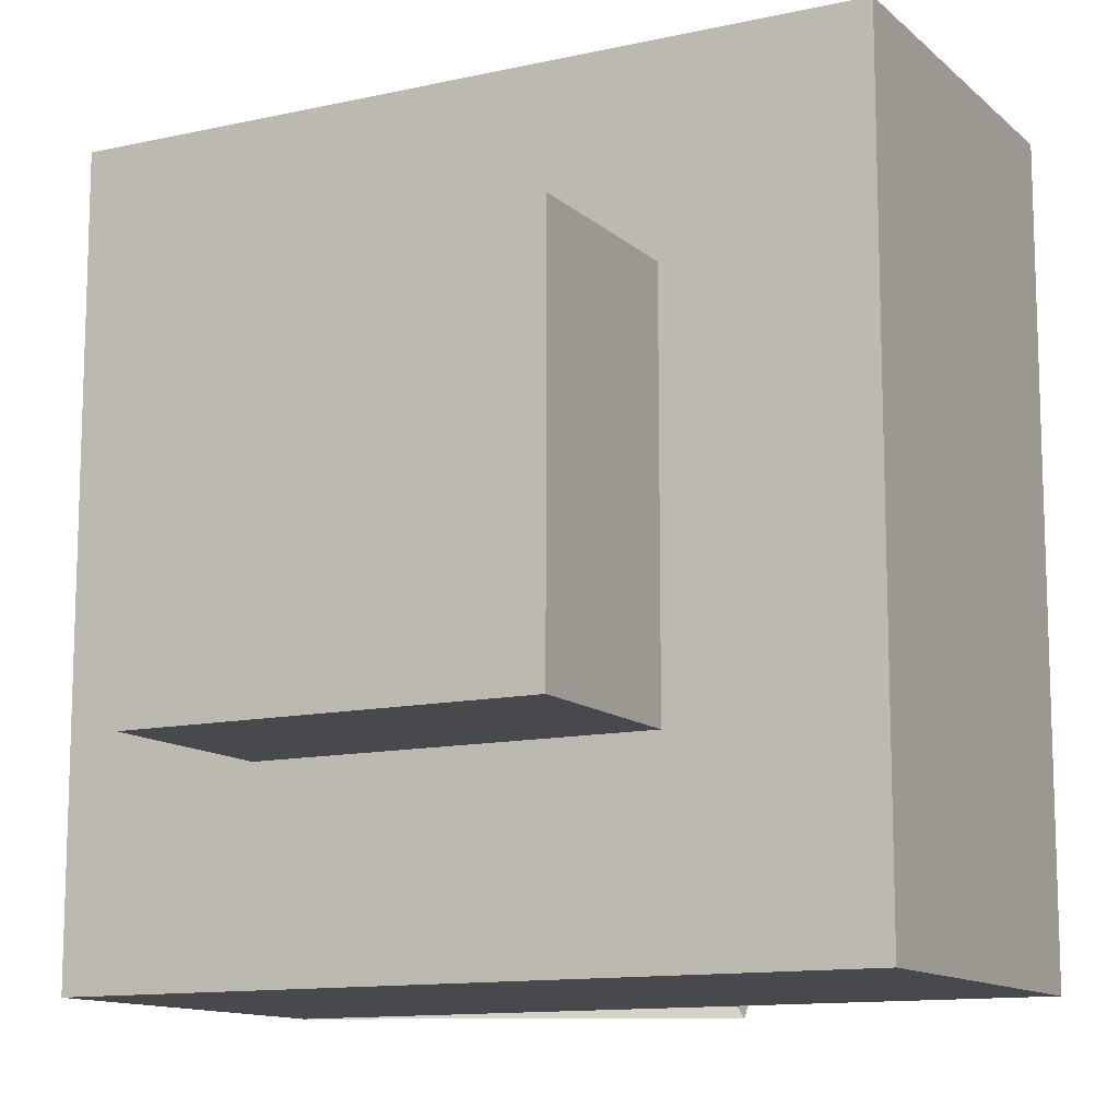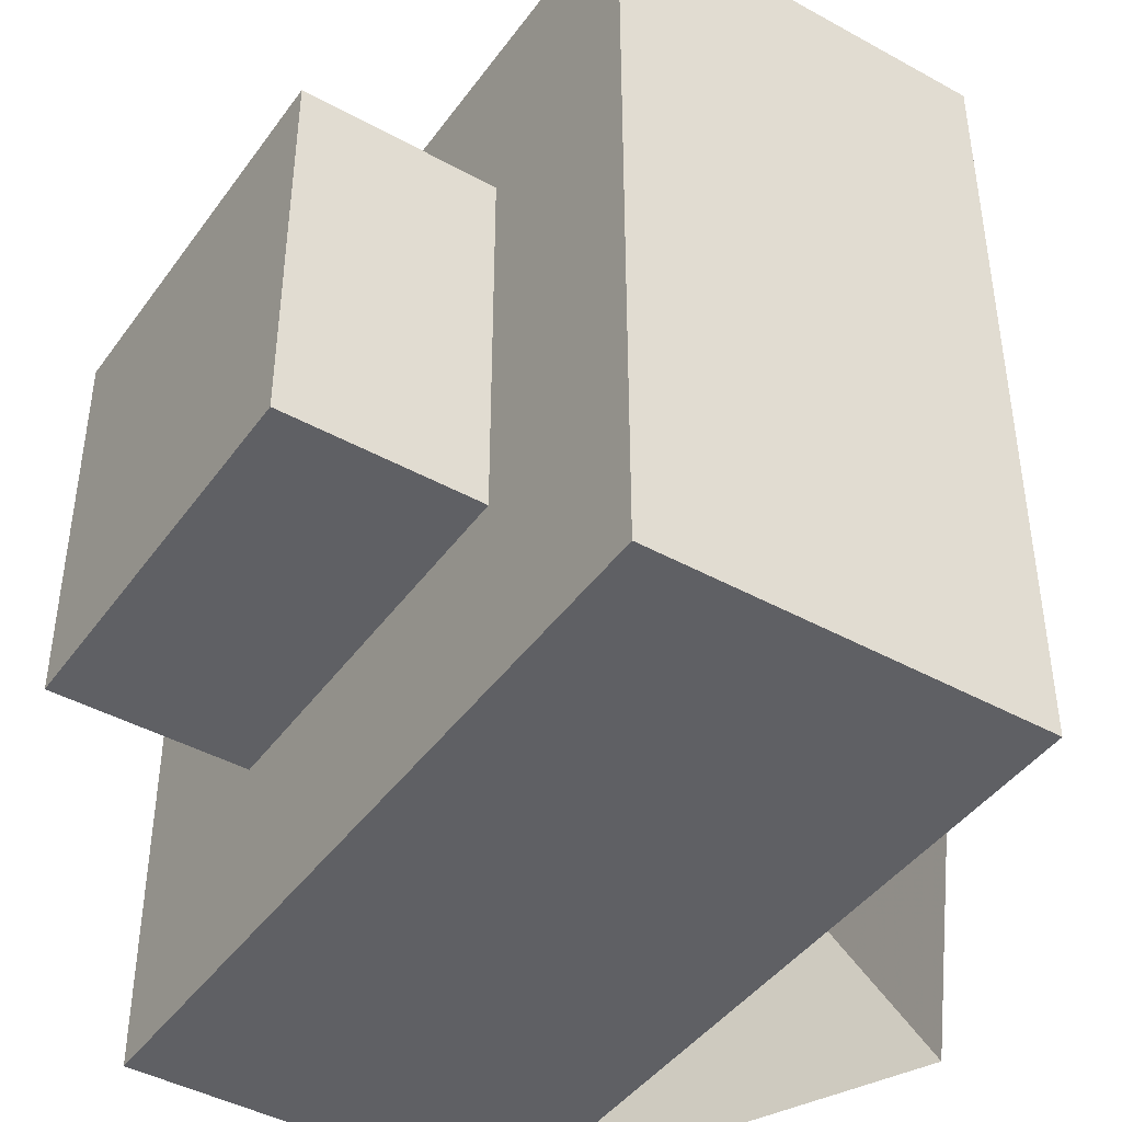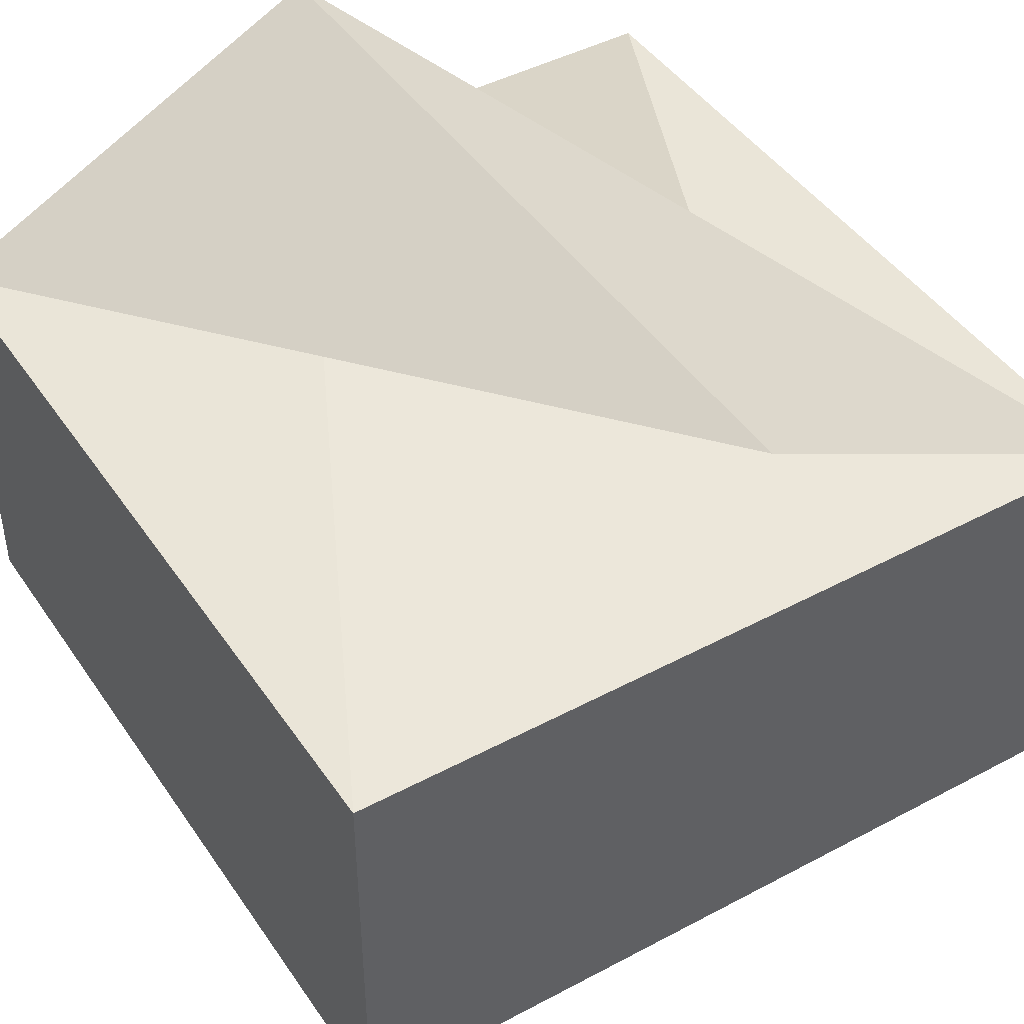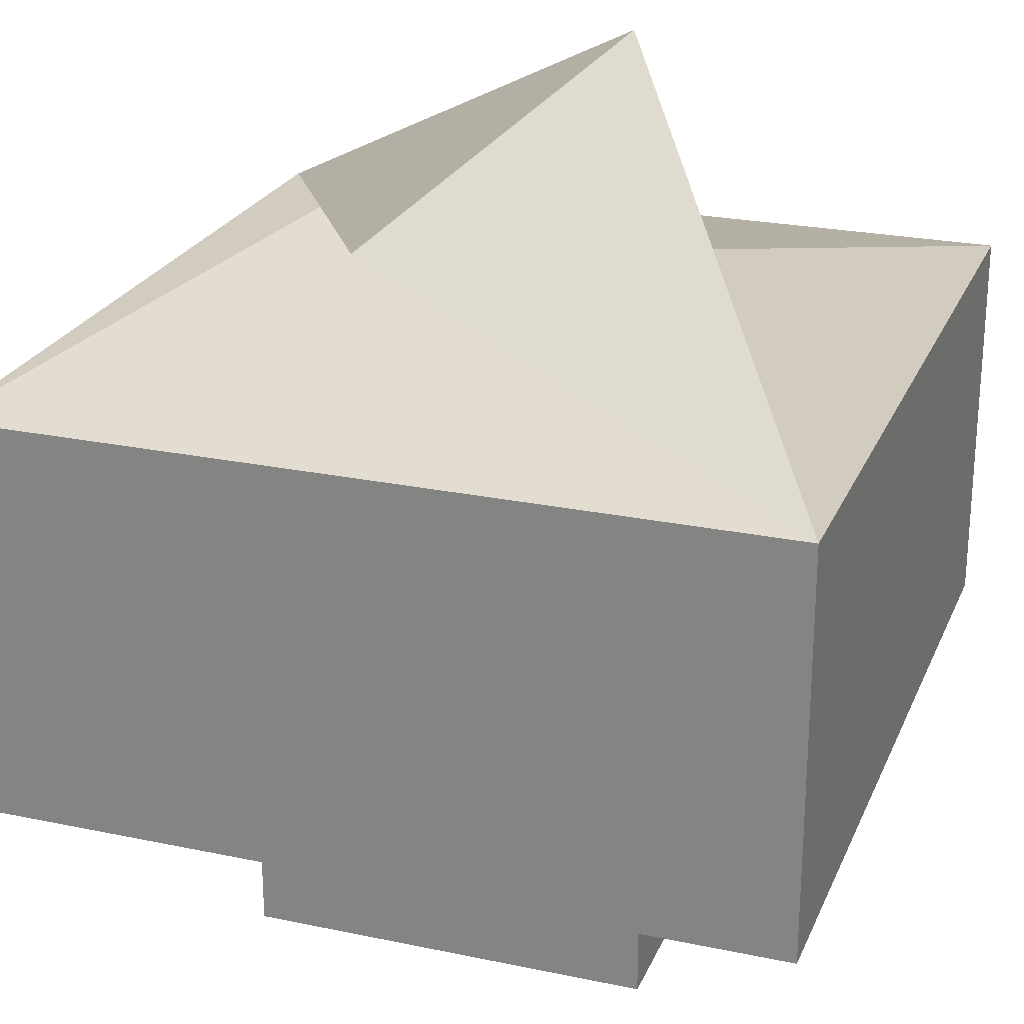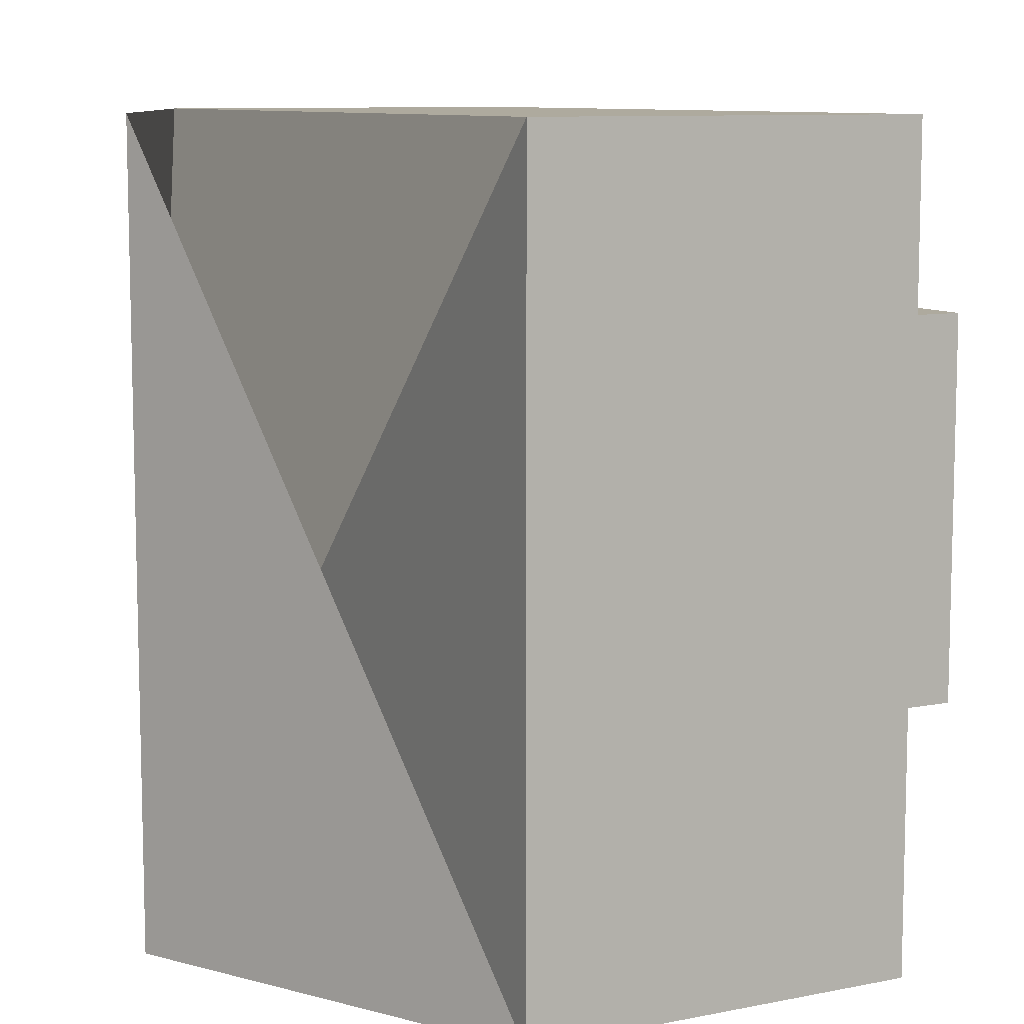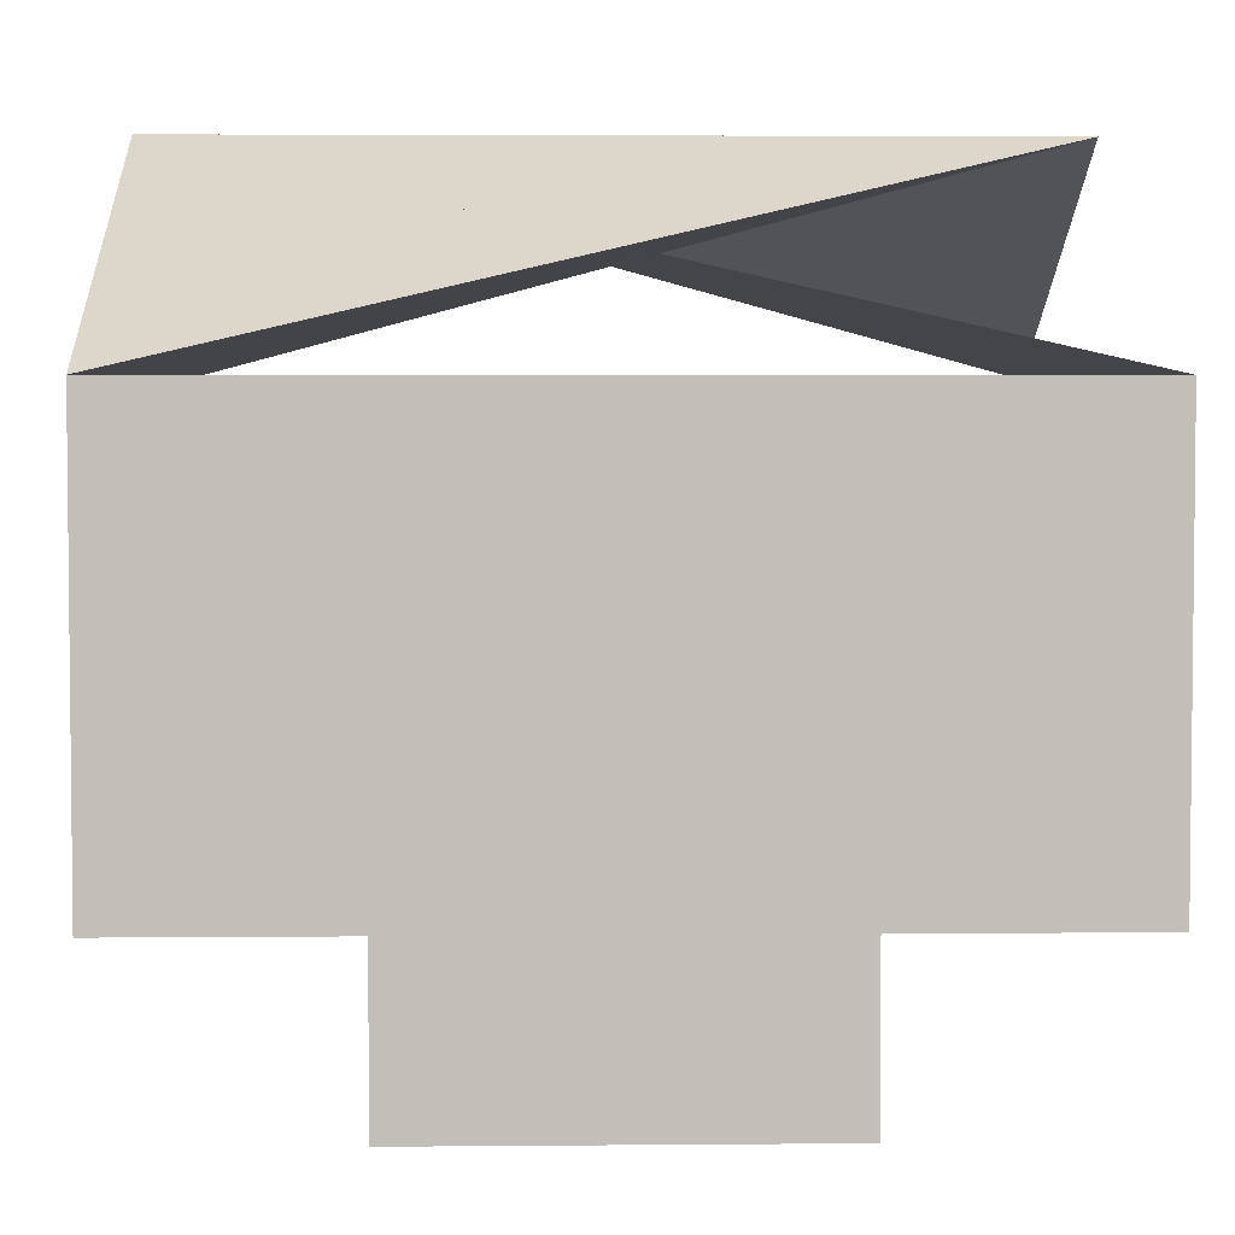
<metadata>
{"format":"obj","ext":"obj","renderer":"f3d","projection":"perspective","resolution":1024,"background":"white","views":[{"elev":-12.1,"azim":27.9,"up":"+Z"},{"elev":-43.4,"azim":56.9,"up":"+Z"},{"elev":44.5,"azim":148.1,"up":"+Y"},{"elev":24.1,"azim":19.2,"up":"+Y"},{"elev":9.2,"azim":-118.1,"up":"+Z"},{"elev":4.0,"azim":-91.7,"up":"+Y"}]}
</metadata>
<code>
v -1 -1 -1
v 1 -1 -1
v 1 1 -1
v -1 1 -1
v -1 -1 1
v 1 -1 1
v 1 1 1
v -1 1 1
f 1 2 3 4
f 5 6 7 8
f 1 5 8 4
f 2 6 7 3
f 1 2 6 5
f 4 3 7 8
v 0 2 0
v -1 0 -1
v 1 0 -1
v 1 0 1
v -1 0 1
f 9 10 11
f 9 11 12
f 9 12 13
f 9 13 10
f 10 13 12 11
v -2 0 -2
v 2 0 -2
v 2 0 2
v -2 0 2
v -2 2 -2
v 2 2 -2
v 2 2 2
v -2 2 2
v 0 3 -2
v 0 3 2
f 14 15 16 17
f 14 18 19 15
f 15 19 20 16
f 16 20 21 17
f 17 21 18 14
f 18 21 20 19
f 18 19 23 22
f 20 21 22 23

</code>
